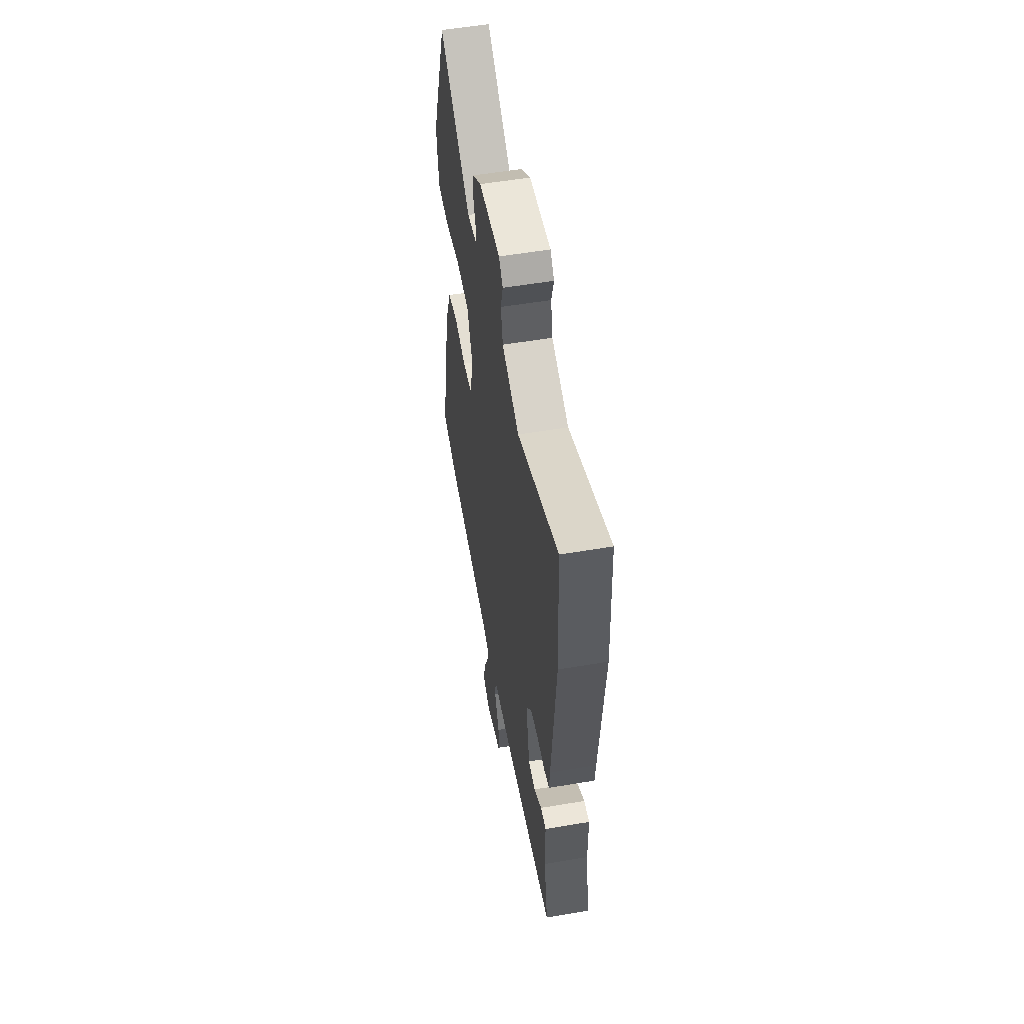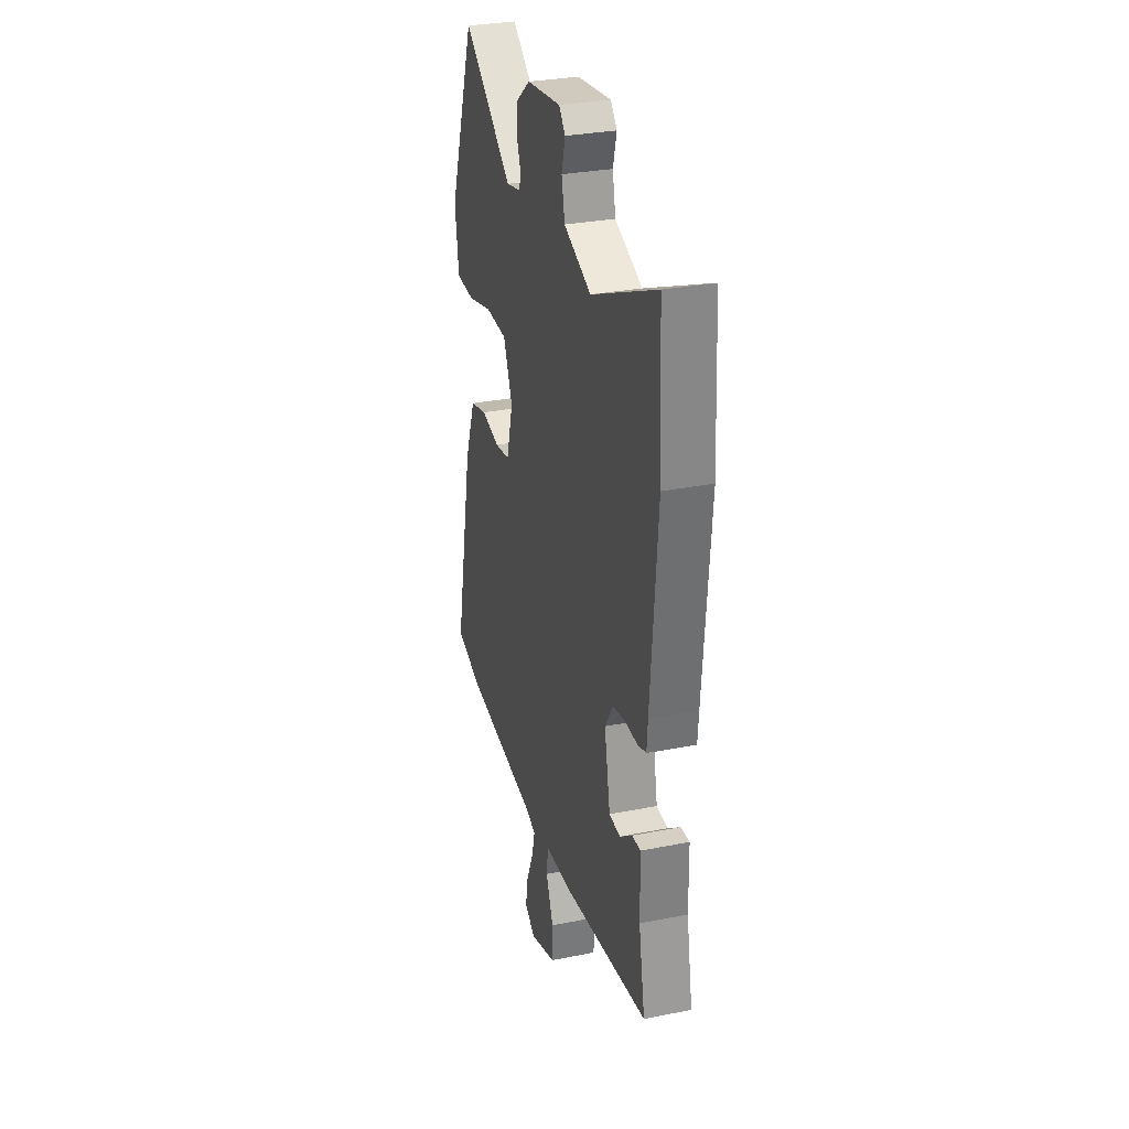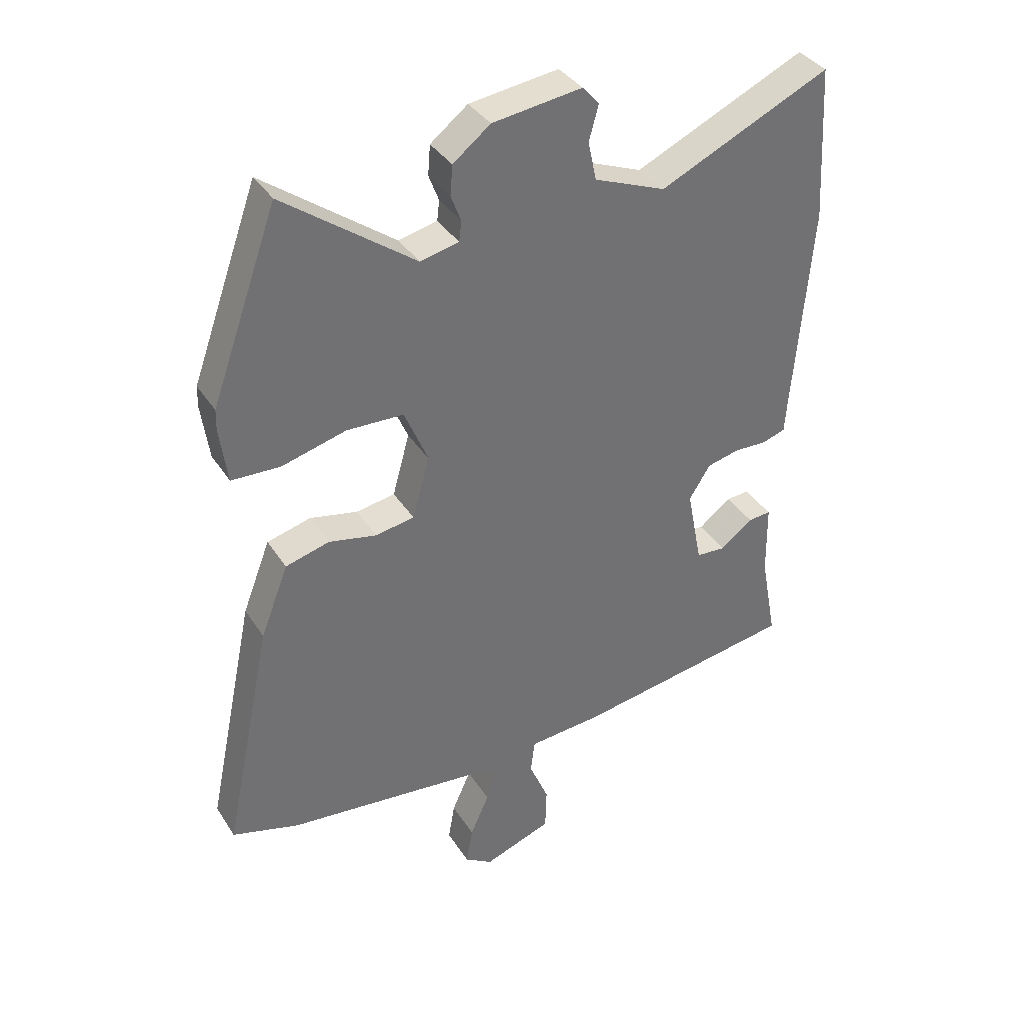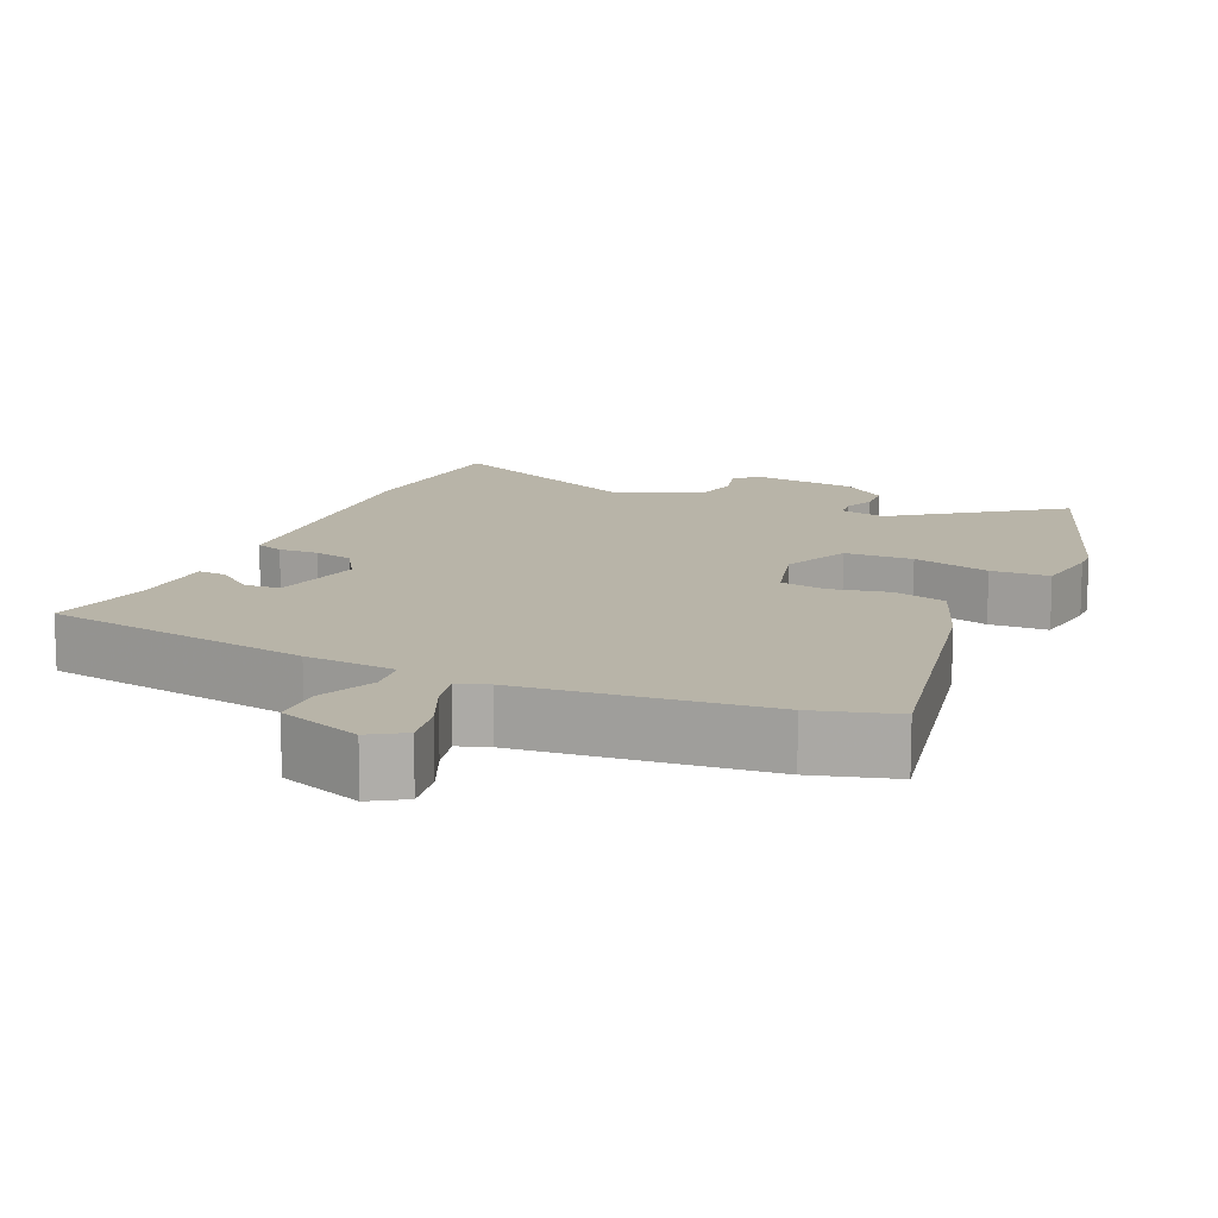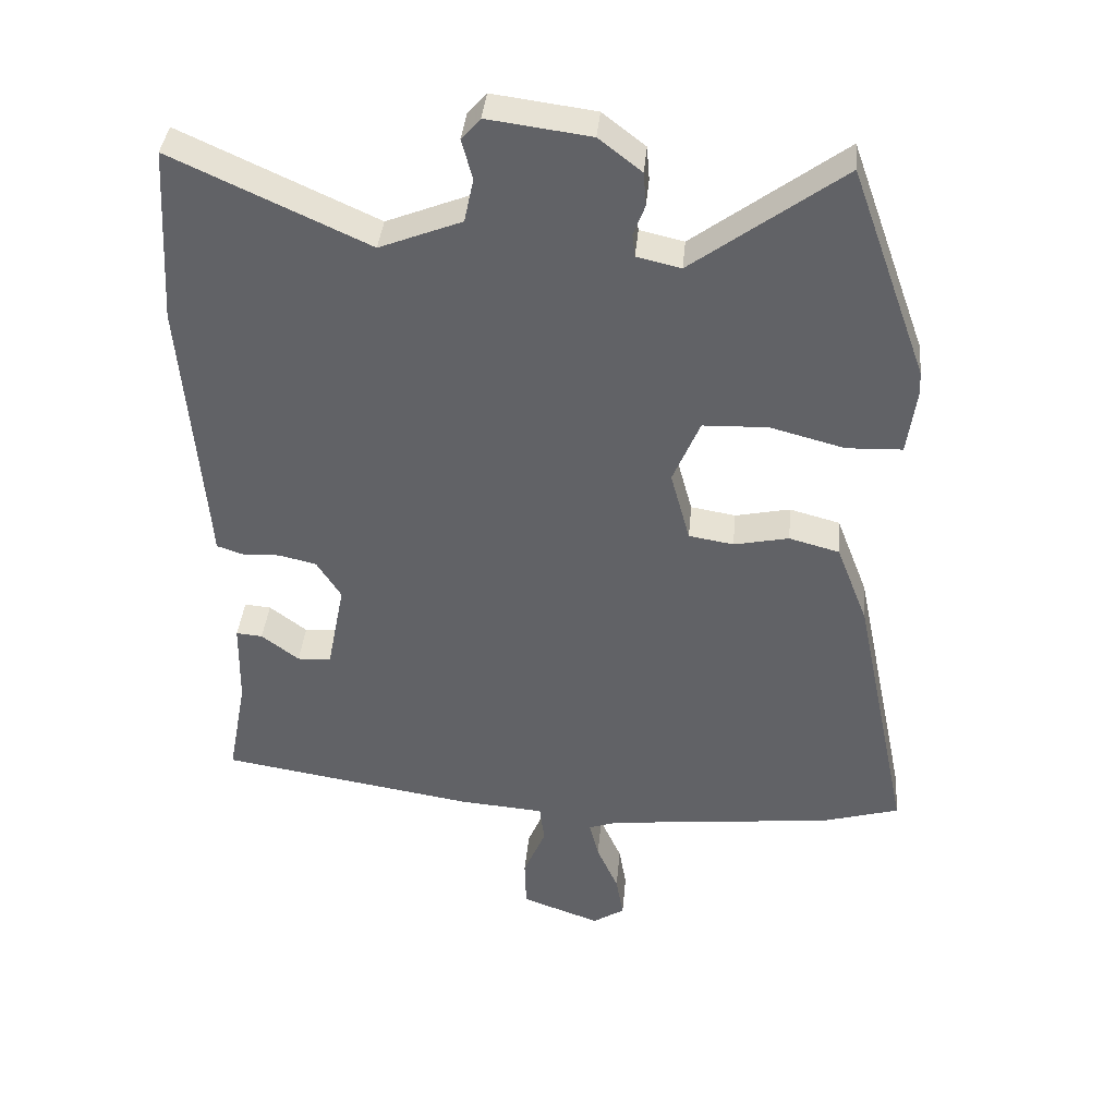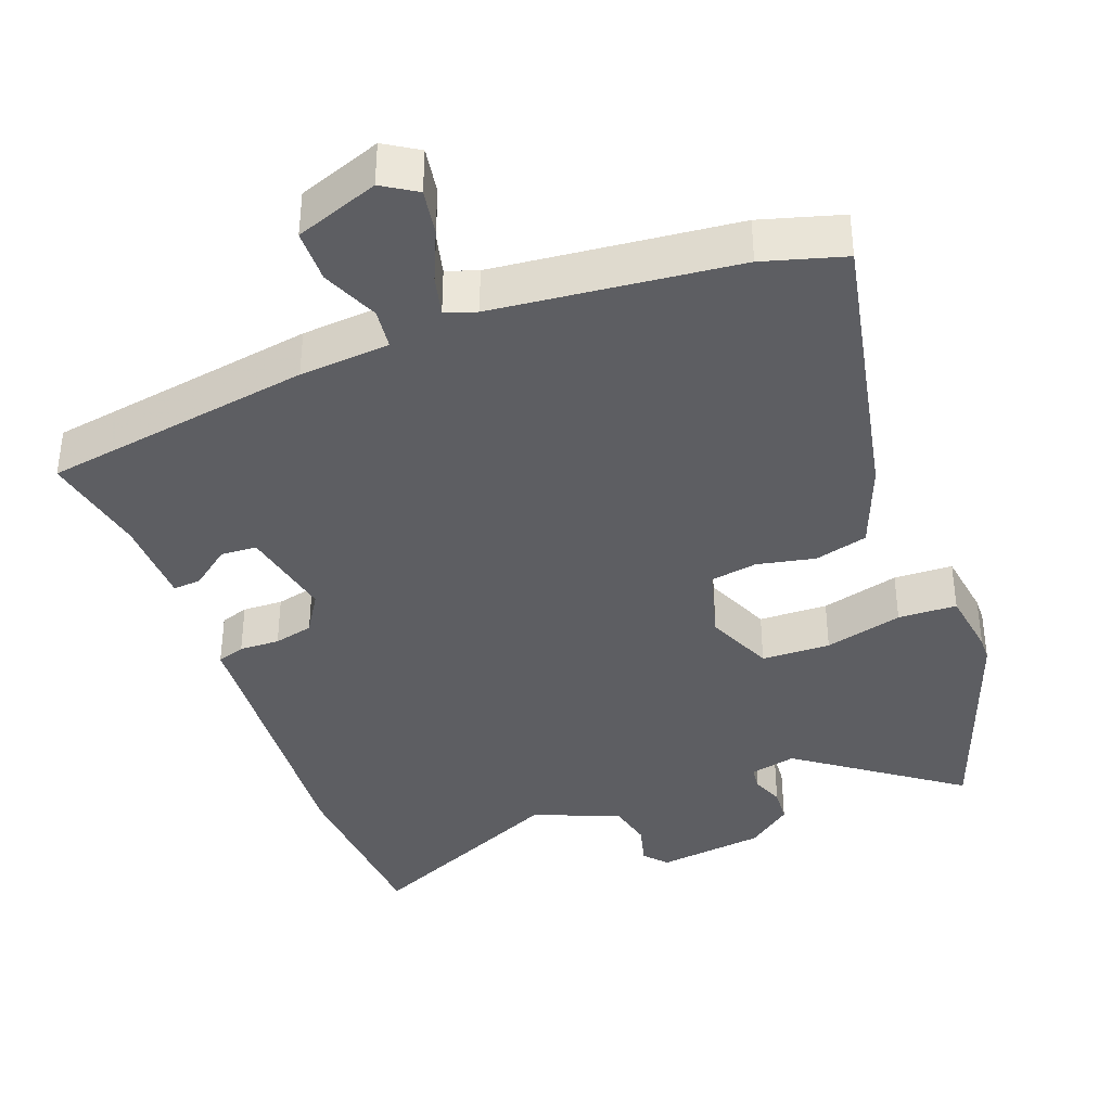
<metadata>
{"format":"obj","ext":"obj","renderer":"f3d","projection":"perspective","resolution":1024,"background":"white","views":[{"elev":55.7,"azim":79.9,"up":"+Z"},{"elev":30.8,"azim":74.1,"up":"+Z"},{"elev":37.0,"azim":-28.9,"up":"+Z"},{"elev":13.0,"azim":-155.6,"up":"+Y"},{"elev":38.7,"azim":-174.7,"up":"+Z"},{"elev":-38.3,"azim":-159.2,"up":"+Y"}]}
</metadata>
<code>
v -0.476 0.07 -0.507
v -0.589 0.07 -0.474
v -0.506 0.07 -0.076
v -0.459 0.07 0.045
v -0.385 0.07 0.065
v -0.304 0.07 0.048
v -0.238 0.07 0.059
v -0.209 0.07 0.164
v -0.249 0.07 0.259
v -0.345 0.07 0.262
v -0.454 0.07 0.233
v -0.536 0.07 0.236
v -0.549 0.07 0.331
v -0.548 0.07 0.366
v -0.435 0.07 0.68
v -0.214 0.07 0.517
v -0.149 0.07 0.532
v -0.145 0.07 0.566
v -0.162 0.07 0.611
v -0.158 0.07 0.661
v -0.095 0.07 0.71
v 0.056 0.07 0.73
v 0.084 0.07 0.698
v 0.068 0.07 0.639
v 0.082 0.07 0.574
v 0.203 0.07 0.526
v 0.491 0.07 0.658
v 0.506 0.07 0.398
v 0.477 0.07 0.045
v 0.473 0.07 -0.012
v 0.434 0.07 -0.025
v 0.378 0.07 -0.023
v 0.323 0.07 -0.036
v 0.287 0.07 -0.093
v 0.313 0.07 -0.226
v 0.363 0.07 -0.229
v 0.418 0.07 -0.187
v 0.457 0.07 -0.184
v 0.459 0.07 -0.308
v 0.487 0.07 -0.457
v 0.111 0.07 -0.518
v -0.015 0.07 -0.528
v -0.022 0.07 -0.585
v 0.011 0.07 -0.664
v 0.009 0.07 -0.738
v -0.107 0.07 -0.78
v -0.154 0.07 -0.75
v -0.143 0.07 -0.686
v -0.111 0.07 -0.614
v -0.097 0.07 -0.558
v -0.14 0.07 -0.543
v -0.476 0 -0.507
v -0.589 0 -0.474
v -0.506 0 -0.076
v -0.459 0 0.045
v -0.385 0 0.065
v -0.304 0 0.048
v -0.238 0 0.059
v -0.209 0 0.164
v -0.249 0 0.259
v -0.345 0 0.262
v -0.454 0 0.233
v -0.536 0 0.236
v -0.549 0 0.331
v -0.548 0 0.366
v -0.435 0 0.68
v -0.214 0 0.517
v -0.149 0 0.532
v -0.145 0 0.566
v -0.162 0 0.611
v -0.158 0 0.661
v -0.095 0 0.71
v 0.056 0 0.73
v 0.084 0 0.698
v 0.068 0 0.639
v 0.082 0 0.574
v 0.203 0 0.526
v 0.491 0 0.658
v 0.506 0 0.398
v 0.477 0 0.045
v 0.473 0 -0.012
v 0.434 0 -0.025
v 0.378 0 -0.023
v 0.323 0 -0.036
v 0.287 0 -0.093
v 0.313 0 -0.226
v 0.363 0 -0.229
v 0.418 0 -0.187
v 0.457 0 -0.184
v 0.459 0 -0.308
v 0.487 0 -0.457
v 0.111 0 -0.518
v -0.015 0 -0.528
v -0.022 0 -0.585
v 0.011 0 -0.664
v 0.009 0 -0.738
v -0.107 0 -0.78
v -0.154 0 -0.75
v -0.143 0 -0.686
v -0.111 0 -0.614
v -0.097 0 -0.558
v -0.14 0 -0.543
f 47 48 49
f 46 47 49
f 45 46 49
f 44 45 49
f 43 44 49
f 42 43 49 50
f 39 40 41 42
f 38 39 42
f 37 38 42
f 36 37 42
f 42 50 51
f 36 42 51
f 35 36 51
f 29 30 31 32
f 29 32 33
f 28 29 33
f 27 28 33
f 26 27 33
f 25 26 33 34
f 22 23 24
f 21 22 24
f 20 21 24
f 19 20 24
f 18 19 24
f 17 18 24 25
f 34 35 51
f 25 34 51
f 17 25 51
f 16 17 51
f 14 15 16
f 13 14 16
f 12 13 16
f 11 12 16
f 10 11 16
f 4 5 6
f 3 4 6
f 2 3 6
f 1 2 6
f 51 1 6
f 51 6 7
f 9 10 16
f 8 9 16
f 8 16 51
f 7 8 51
f 100 99 98
f 100 98 97
f 100 97 96
f 100 96 95
f 100 95 94
f 101 100 94 93
f 93 92 91 90
f 93 90 89
f 93 89 88
f 93 88 87
f 102 101 93
f 102 93 87
f 102 87 86
f 83 82 81 80
f 84 83 80
f 84 80 79
f 84 79 78
f 84 78 77
f 85 84 77 76
f 75 74 73
f 75 73 72
f 75 72 71
f 75 71 70
f 75 70 69
f 76 75 69 68
f 102 86 85
f 102 85 76
f 102 76 68
f 102 68 67
f 67 66 65
f 67 65 64
f 67 64 63
f 67 63 62
f 67 62 61
f 57 56 55
f 57 55 54
f 57 54 53
f 57 53 52
f 57 52 102
f 58 57 102
f 67 61 60
f 67 60 59
f 102 67 59
f 102 59 58
f 1 52 53 2
f 2 53 54 3
f 3 54 55 4
f 4 55 56 5
f 5 56 57 6
f 6 57 58 7
f 7 58 59 8
f 8 59 60 9
f 9 60 61 10
f 10 61 62 11
f 11 62 63 12
f 12 63 64 13
f 13 64 65 14
f 14 65 66 15
f 15 66 67 16
f 16 67 68 17
f 17 68 69 18
f 18 69 70 19
f 19 70 71 20
f 20 71 72 21
f 21 72 73 22
f 22 73 74 23
f 23 74 75 24
f 24 75 76 25
f 25 76 77 26
f 26 77 78 27
f 27 78 79 28
f 28 79 80 29
f 29 80 81 30
f 30 81 82 31
f 31 82 83 32
f 32 83 84 33
f 33 84 85 34
f 34 85 86 35
f 35 86 87 36
f 36 87 88 37
f 37 88 89 38
f 38 89 90 39
f 39 90 91 40
f 40 91 92 41
f 41 92 93 42
f 42 93 94 43
f 43 94 95 44
f 44 95 96 45
f 45 96 97 46
f 46 97 98 47
f 47 98 99 48
f 48 99 100 49
f 49 100 101 50
f 50 101 102 51
f 51 102 52 1

</code>
